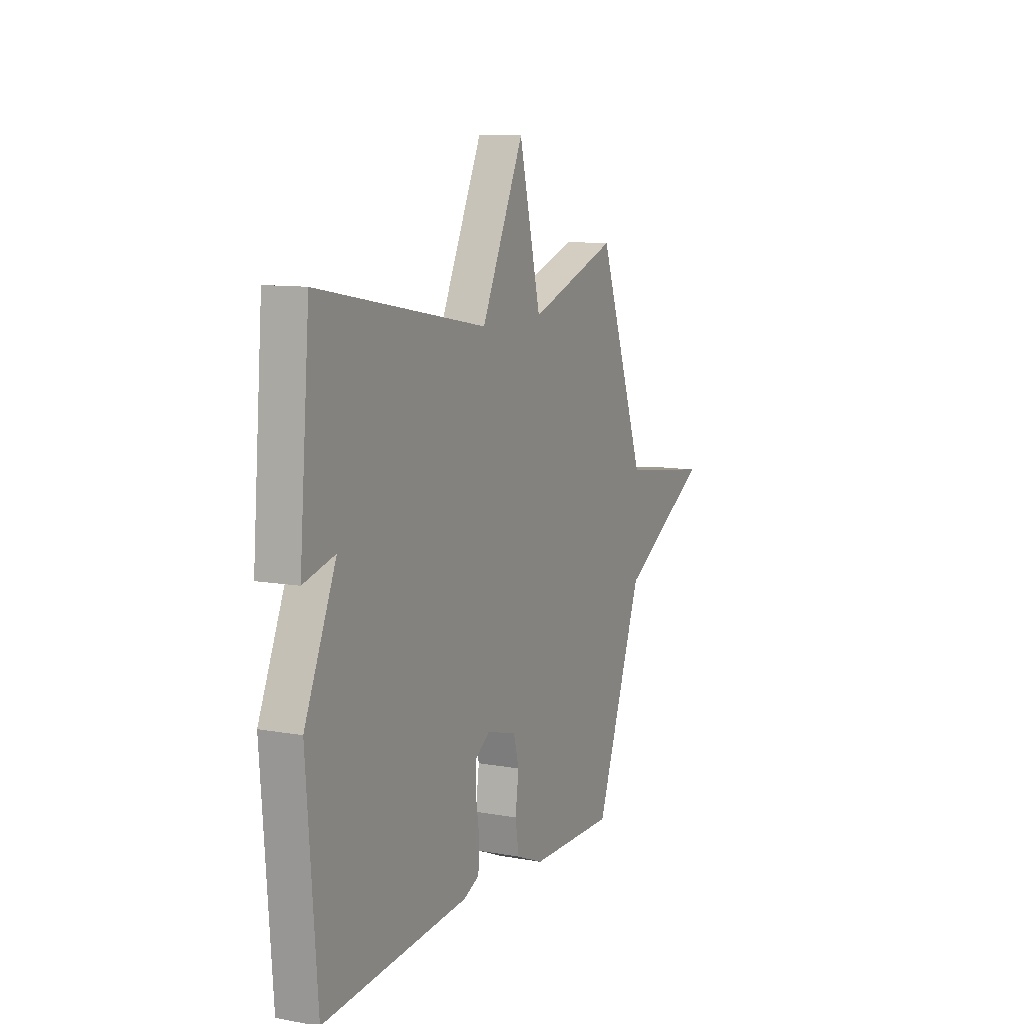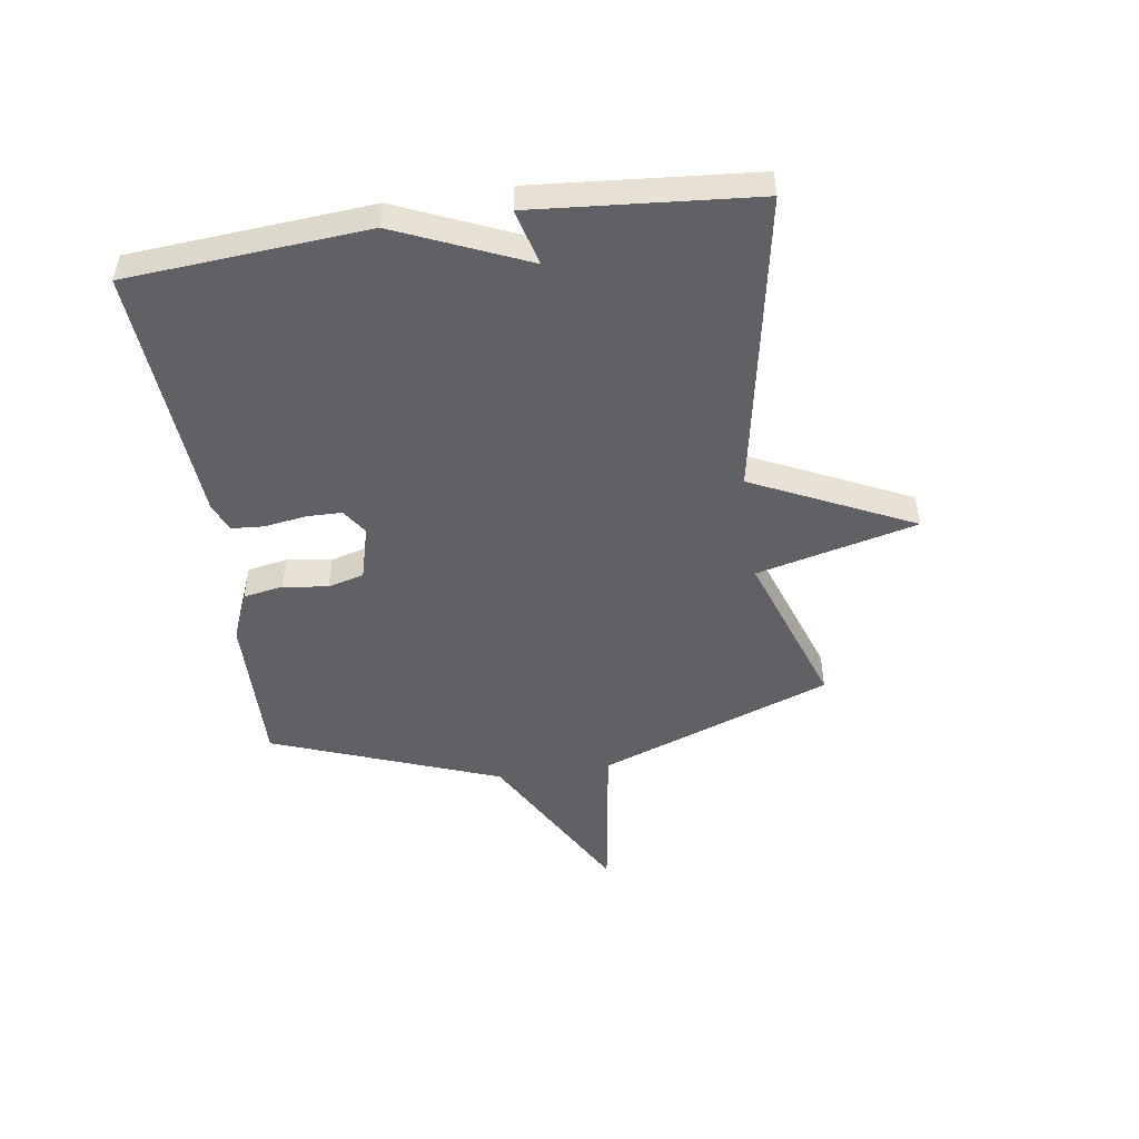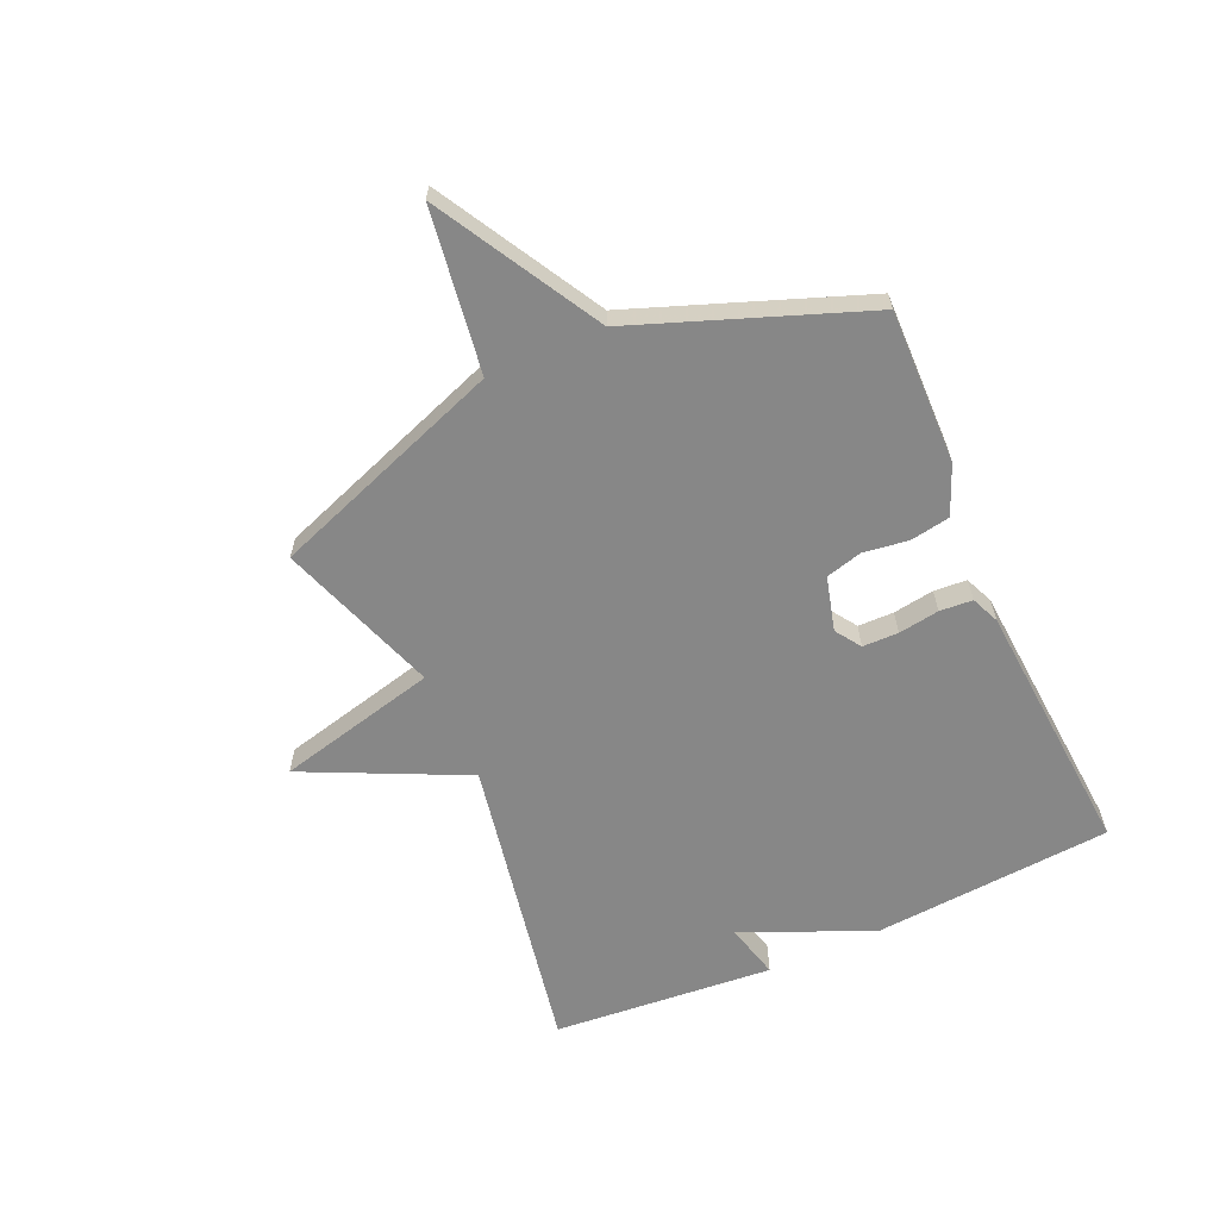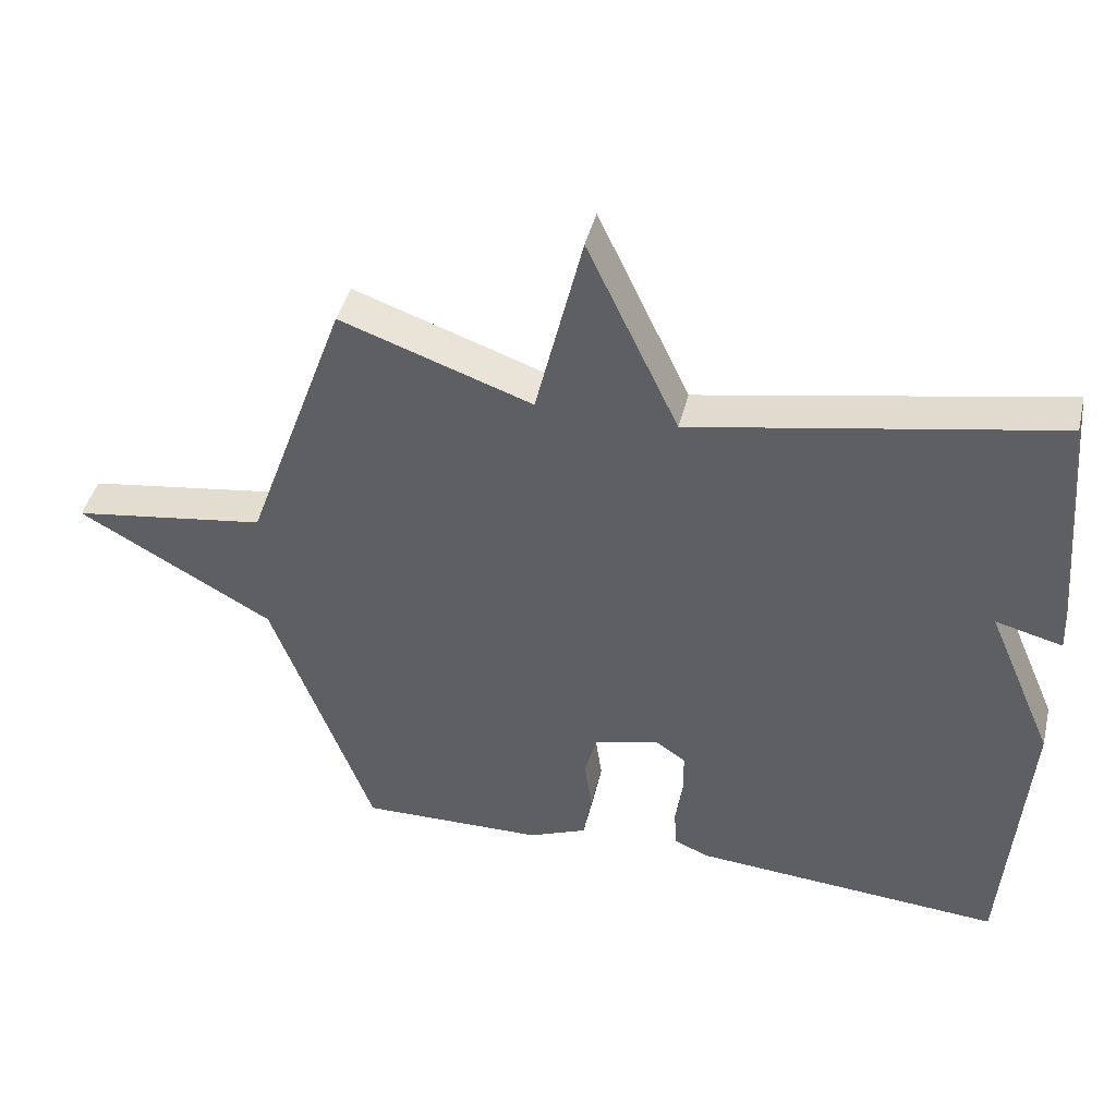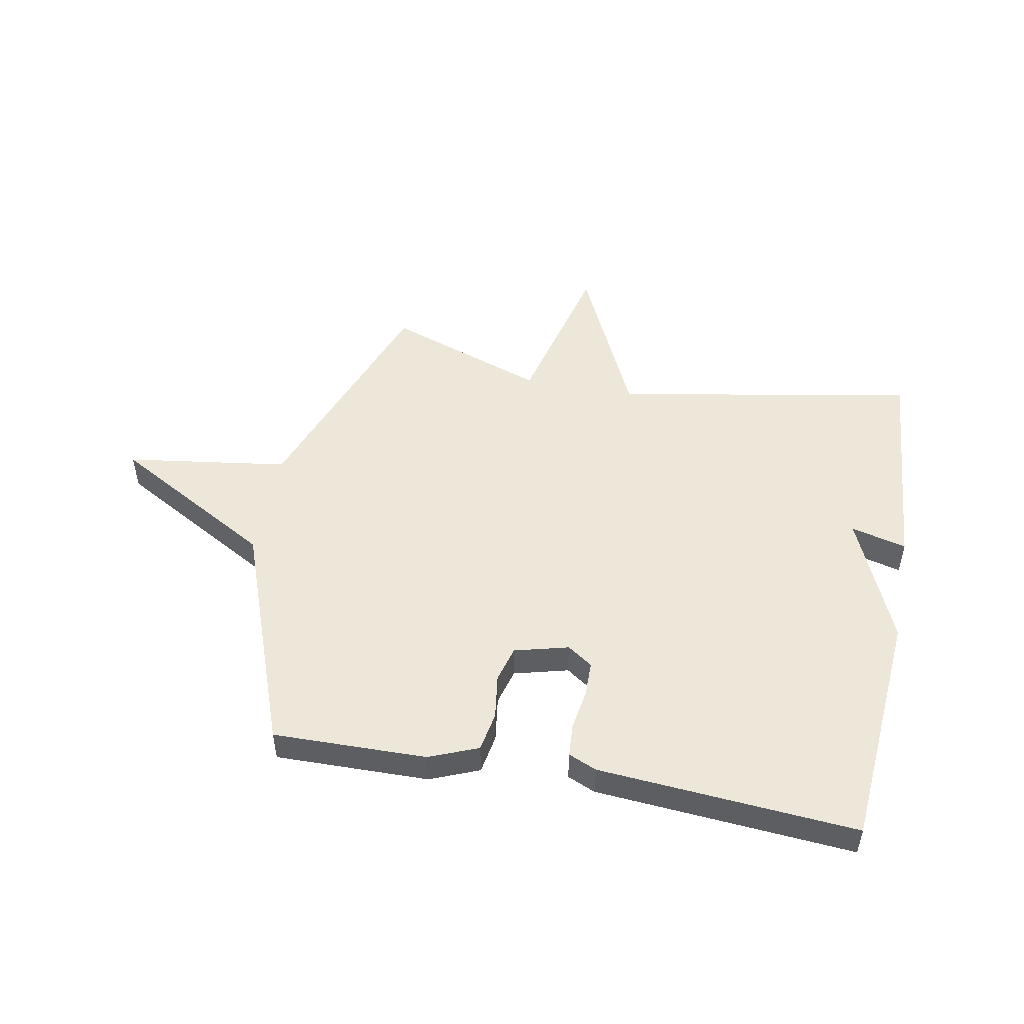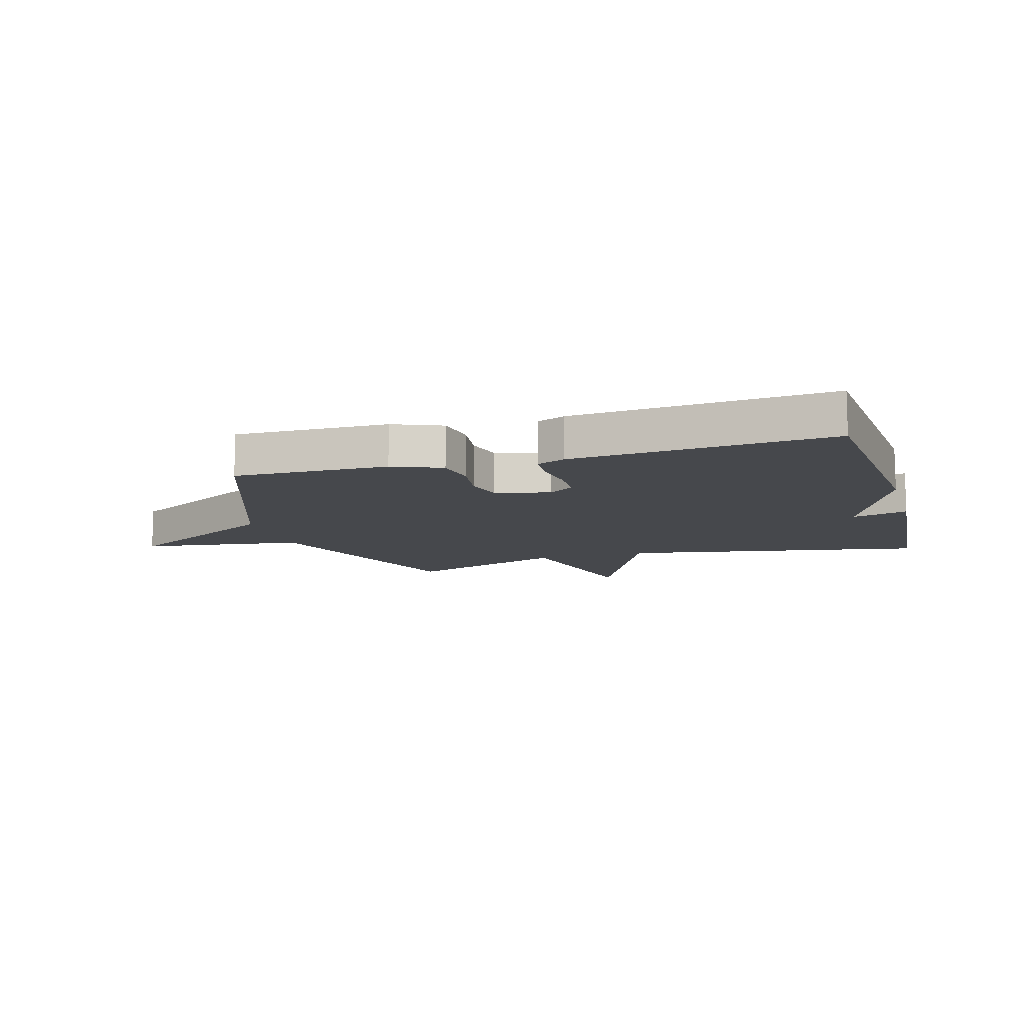
<metadata>
{"format":"obj","ext":"obj","renderer":"f3d","projection":"perspective","resolution":1024,"background":"white","views":[{"elev":10.2,"azim":-65.3,"up":"+Z"},{"elev":-49.1,"azim":-81.6,"up":"+Y"},{"elev":-62.5,"azim":114.0,"up":"+Y"},{"elev":43.0,"azim":-166.4,"up":"+Z"},{"elev":50.0,"azim":-169.2,"up":"+Y"},{"elev":-11.2,"azim":-163.6,"up":"+Y"}]}
</metadata>
<code>
v -0.5 0.07 -0.5
v -0.532 0.07 -0.084
v -0.435 0.07 0.141
v -0.532 0.07 0.116
v -0.5 0.07 0.5
v 0.023 0.07 0.403
v 0.155 0.07 0.682
v 0.223 0.07 0.403
v 0.5 0.07 0.5
v 0.647 0.07 0.096
v 0.929 0.07 0.055
v 0.647 0.07 -0.104
v 0.5 0.07 -0.5
v 0.233 0.07 -0.495
v 0.148 0.07 -0.46
v 0.136 0.07 -0.391
v 0.147 0.07 -0.313
v 0.13 0.07 -0.25
v 0.036 0.07 -0.225
v -0.008 0.07 -0.255
v -0.009 0.07 -0.317
v 0.002 0.07 -0.388
v -0.002 0.07 -0.445
v -0.051 0.07 -0.466
v -0.5 0 -0.5
v -0.532 0 -0.084
v -0.435 0 0.141
v -0.532 0 0.116
v -0.5 0 0.5
v 0.023 0 0.403
v 0.155 0 0.682
v 0.223 0 0.403
v 0.5 0 0.5
v 0.647 0 0.096
v 0.929 0 0.055
v 0.647 0 -0.104
v 0.5 0 -0.5
v 0.233 0 -0.495
v 0.148 0 -0.46
v 0.136 0 -0.391
v 0.147 0 -0.313
v 0.13 0 -0.25
v 0.036 0 -0.225
v -0.008 0 -0.255
v -0.009 0 -0.317
v 0.002 0 -0.388
v -0.002 0 -0.445
v -0.051 0 -0.466
f 1 2 3
f 24 1 3
f 23 24 3
f 22 23 3
f 21 22 3
f 20 21 3
f 19 20 3
f 18 19 3
f 15 16 17
f 14 15 17
f 13 14 17
f 12 13 17
f 12 17 18
f 11 12 18
f 10 11 18
f 10 18 3
f 9 10 3
f 8 9 3
f 6 7 8
f 3 4 5 6
f 3 6 8
f 27 26 25
f 27 25 48
f 27 48 47
f 27 47 46
f 27 46 45
f 27 45 44
f 27 44 43
f 27 43 42
f 41 40 39
f 41 39 38
f 41 38 37
f 41 37 36
f 42 41 36
f 42 36 35
f 42 35 34
f 27 42 34
f 27 34 33
f 27 33 32
f 32 31 30
f 30 29 28 27
f 32 30 27
f 1 25 26 2
f 2 26 27 3
f 3 27 28 4
f 4 28 29 5
f 5 29 30 6
f 6 30 31 7
f 7 31 32 8
f 8 32 33 9
f 9 33 34 10
f 10 34 35 11
f 11 35 36 12
f 12 36 37 13
f 13 37 38 14
f 14 38 39 15
f 15 39 40 16
f 16 40 41 17
f 17 41 42 18
f 18 42 43 19
f 19 43 44 20
f 20 44 45 21
f 21 45 46 22
f 22 46 47 23
f 23 47 48 24
f 24 48 25 1

</code>
